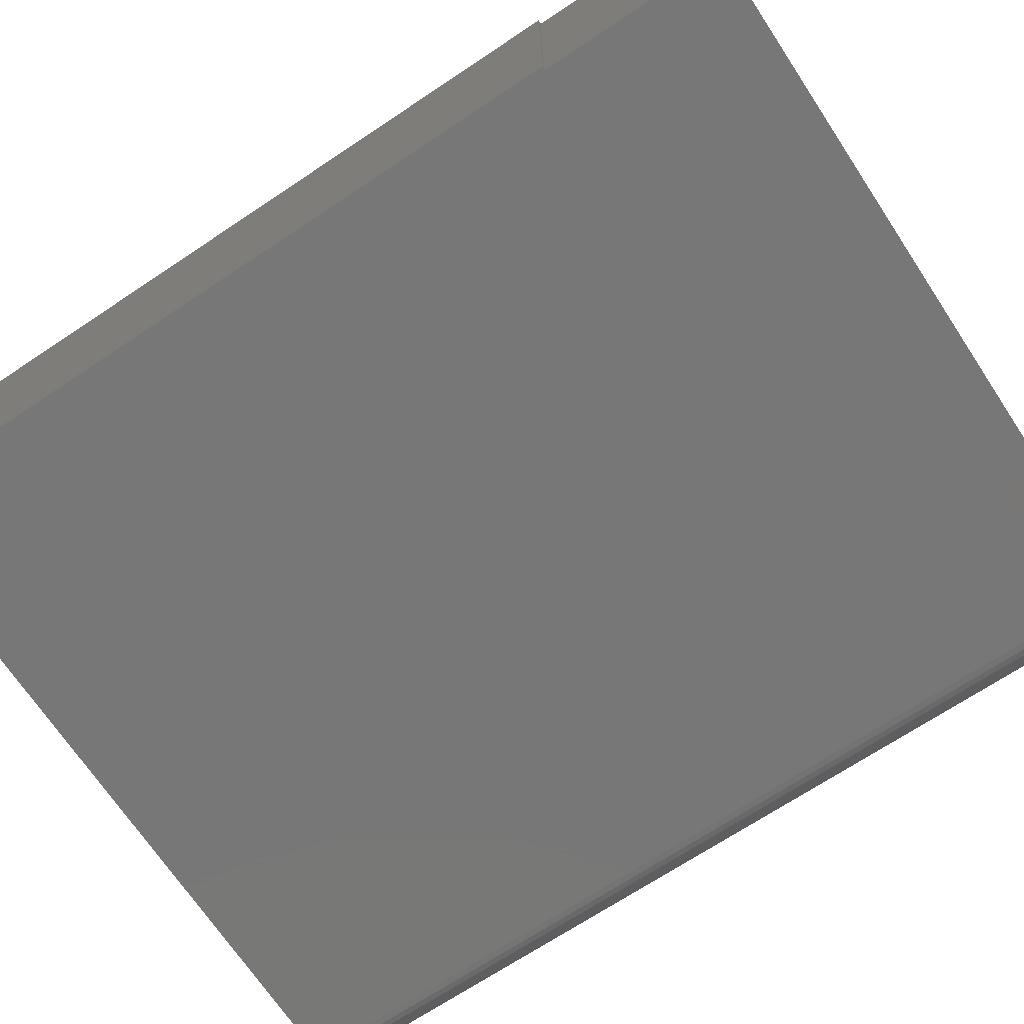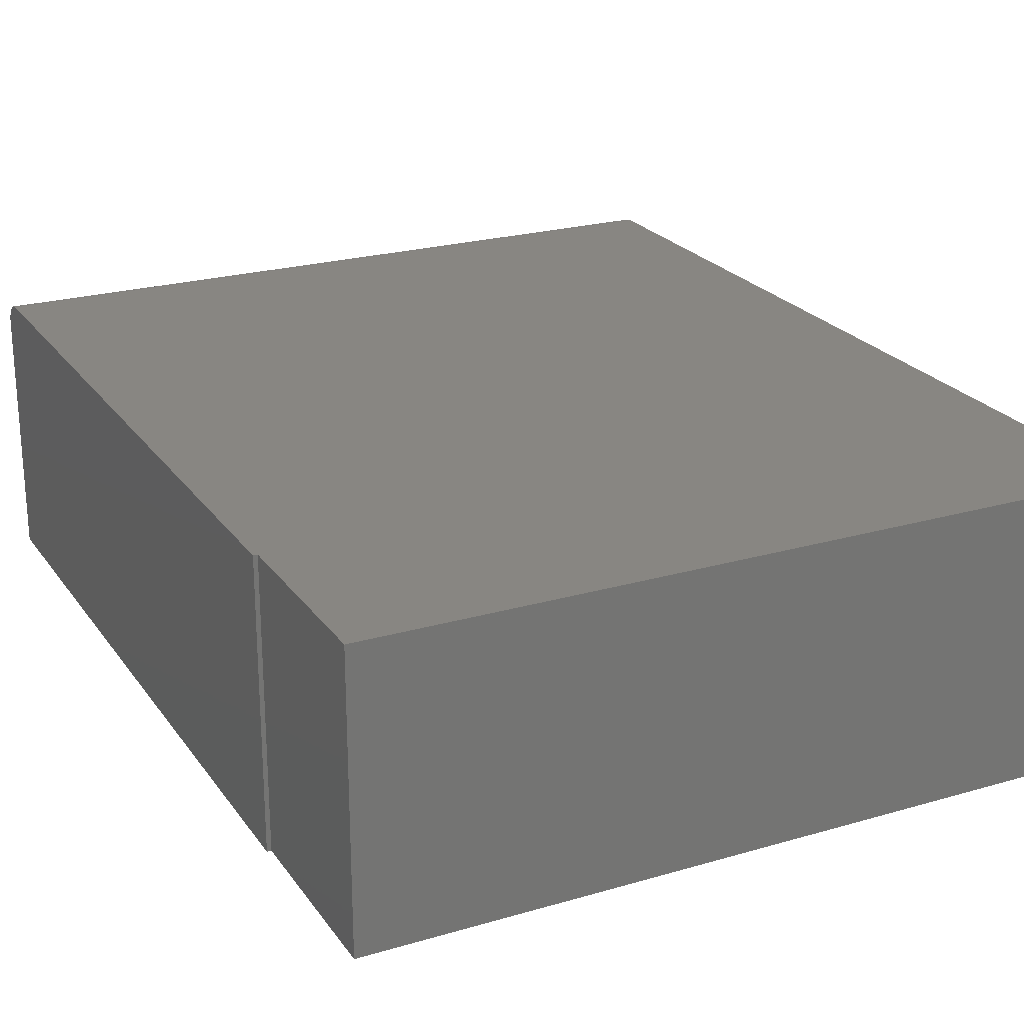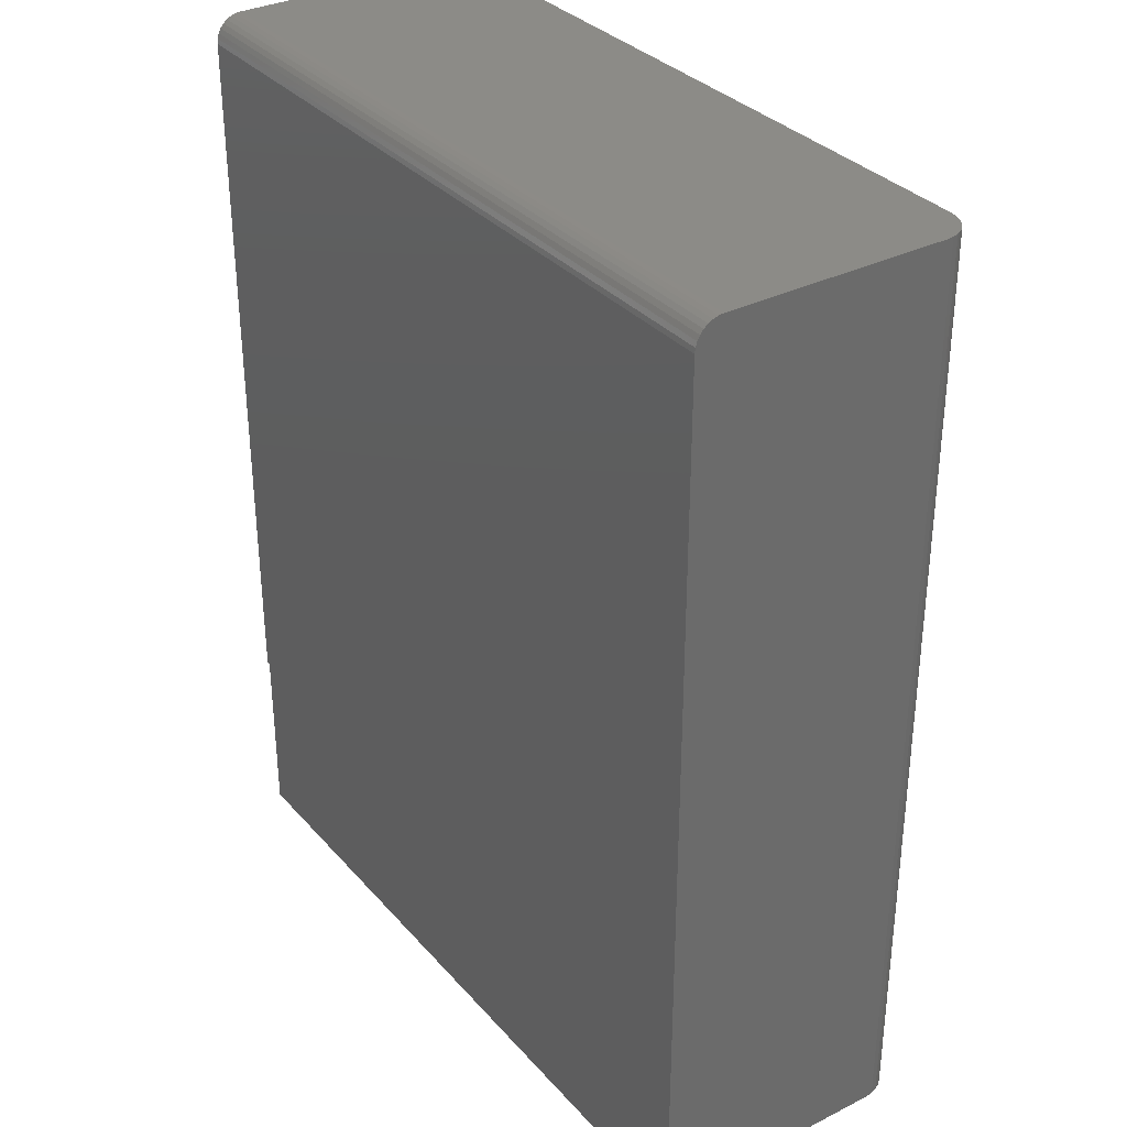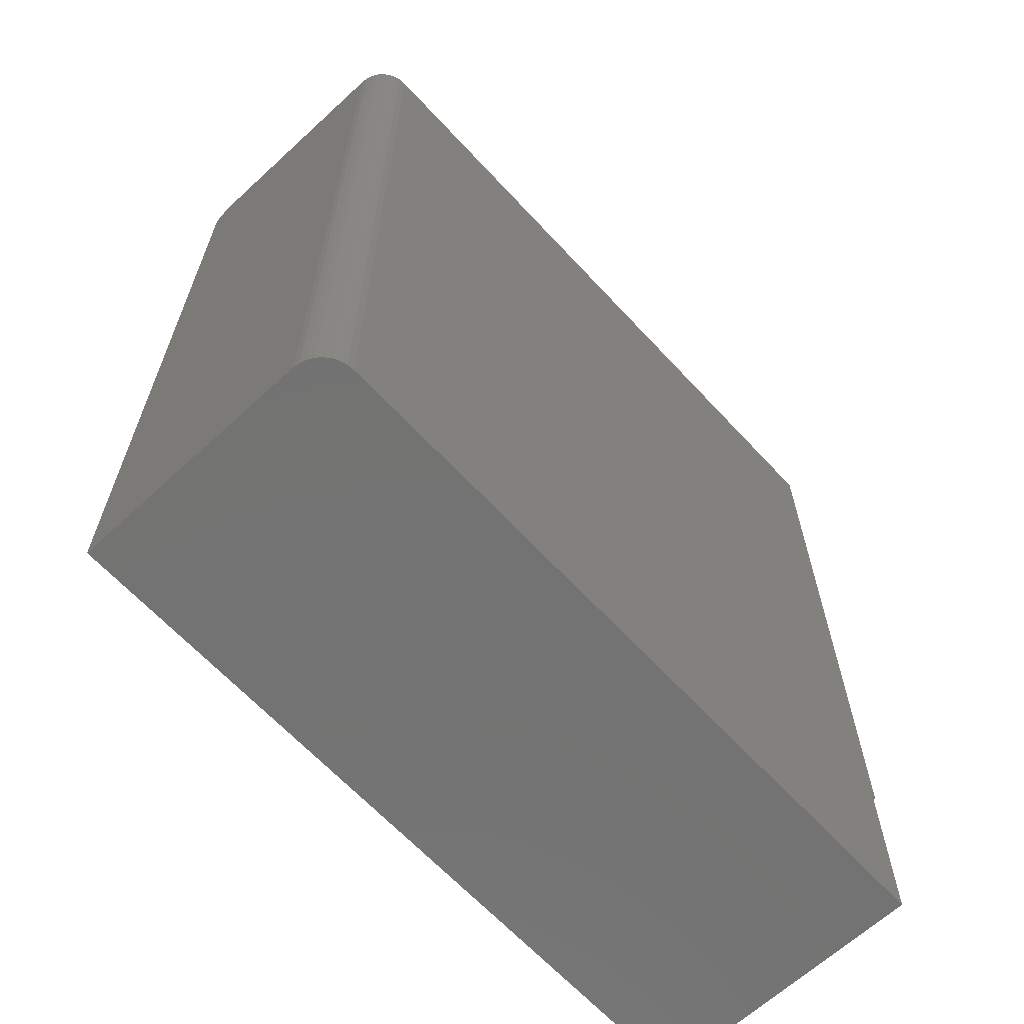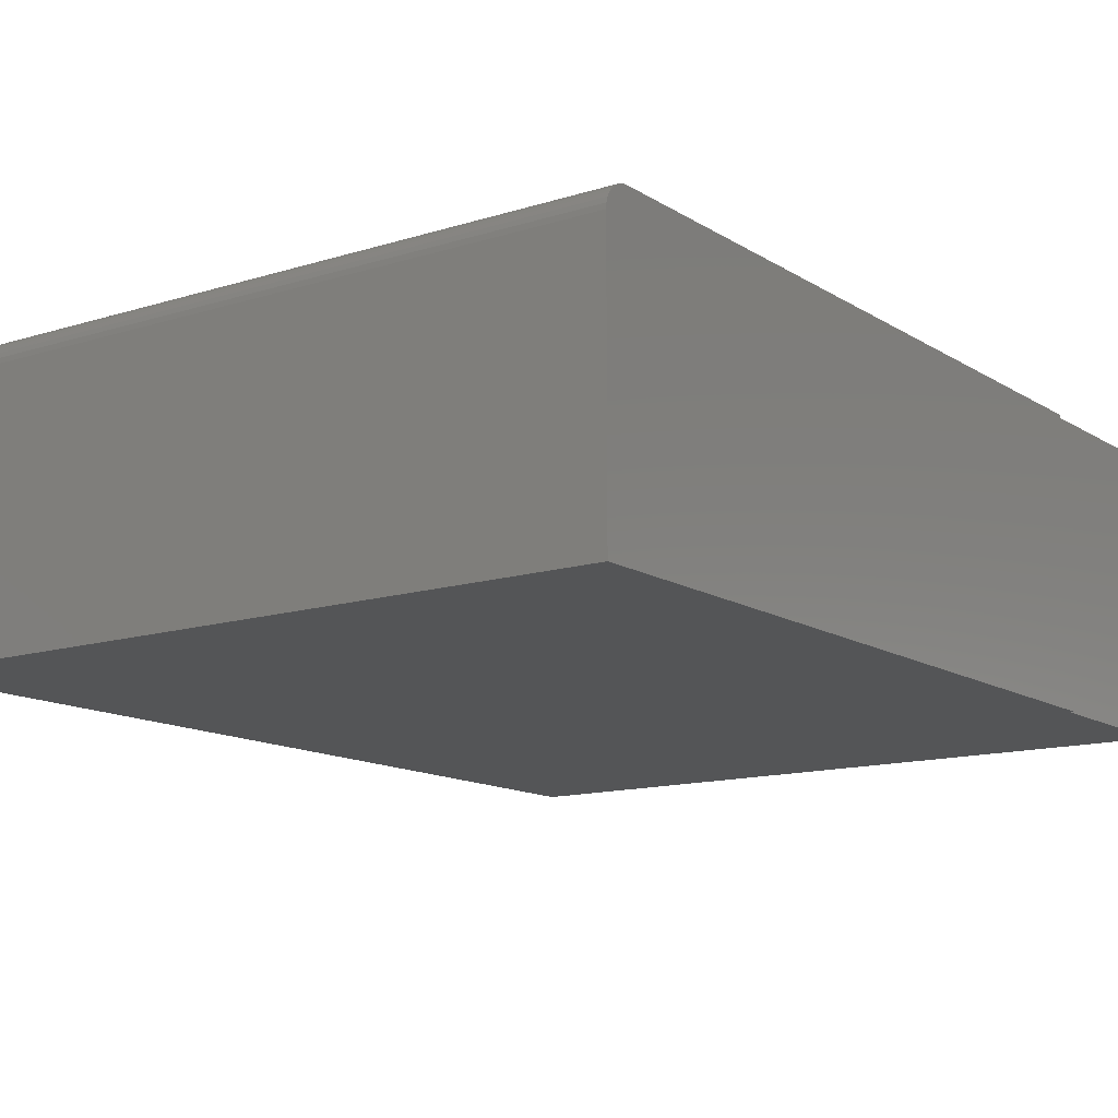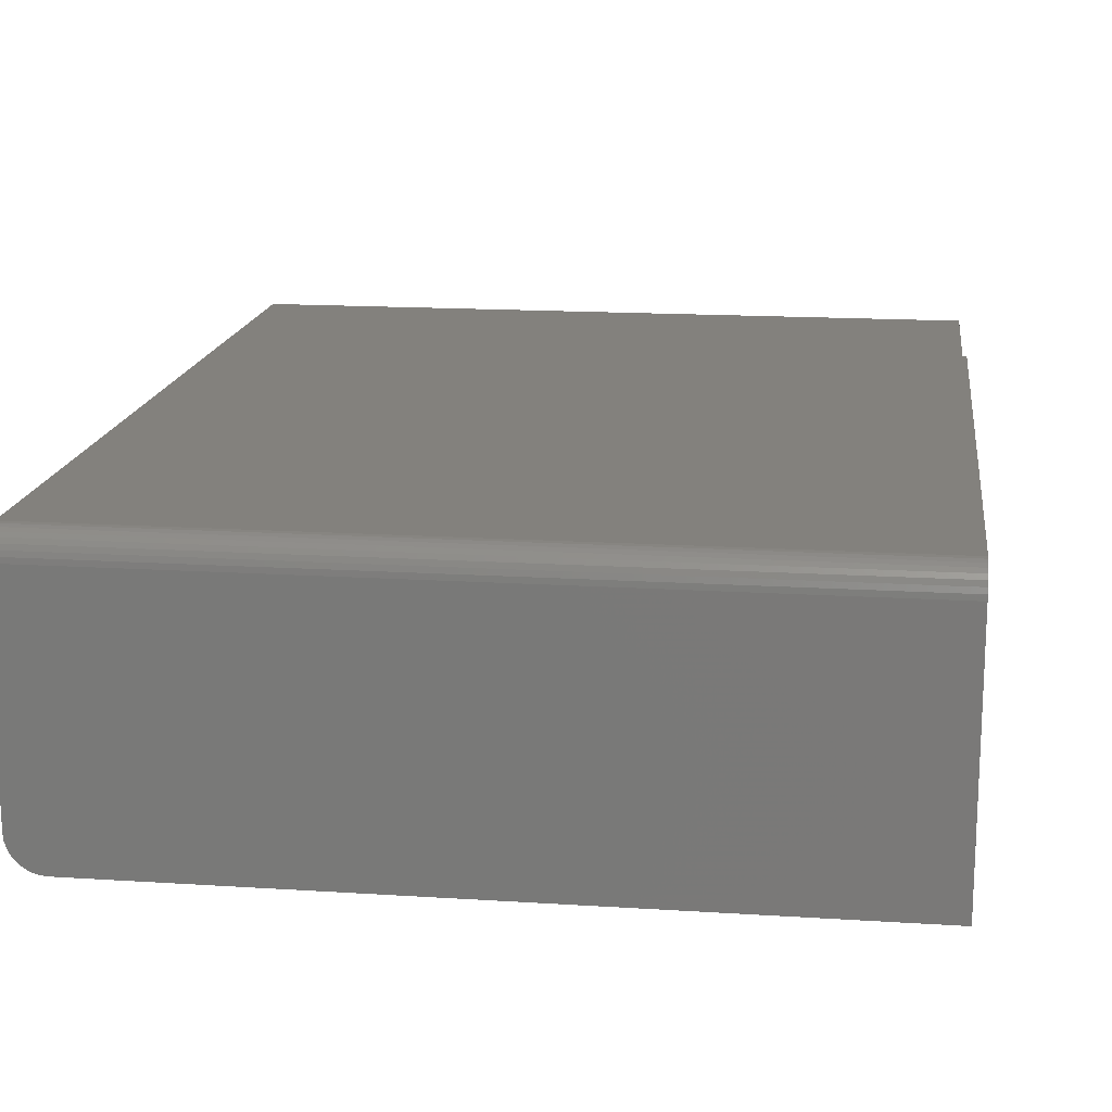
<metadata>
{"format":"stl","ext":"stl","renderer":"f3d","projection":"perspective","resolution":1024,"background":"white","views":[{"elev":-70.1,"azim":123.6,"up":"+Y"},{"elev":23.2,"azim":153.7,"up":"+Y"},{"elev":33.2,"azim":-124.5,"up":"+Z"},{"elev":-64.9,"azim":-47.2,"up":"+Z"},{"elev":-13.1,"azim":35.7,"up":"+Y"},{"elev":16.2,"azim":7.5,"up":"+Y"}]}
</metadata>
<code>
# stl→obj: 44 verts, 84 faces
v -0.6328 -0.25 0.6641
v -0.6448 -0.2476 0.6641
v -0.6389 -0.2494 0.6641
v 0.003701 -0.25 0.6641
v 0.003701 -0.02344 0.6641
v -0.6641 -0.02344 0.6641
v -0.6641 -0.2188 0.6641
v -0.6635 -0.2248 0.6641
v -0.6617 -0.2307 0.6641
v -0.6588 -0.2361 0.6641
v -0.6549 -0.2408 0.6641
v -0.6502 -0.2447 0.6641
v -0.6641 -0.2188 -0.1641
v -0.6641 -0.00395 0.6536
v -0.6641 -0.01447 0.6623
v -0.6641 -0.01042 0.6601
v -0.6641 -0.006865 0.6572
v -0.6641 -0.01887 0.6636
v -0.6641 -0.001784 0.6496
v -0.6641 -0.0004503 0.6452
v -0.6641 4.467e-17 0.6406
v -0.6641 0 -0.1641
v 1.005e-17 -0.25 0
v 0.003701 -0.25 0
v -0.6328 -0.25 -0.1641
v 0 -0.25 -0.1641
v -0.6588 -0.2361 -0.1641
v -0.6448 -0.2476 -0.1641
v -0.6502 -0.2447 -0.1641
v -0.6549 -0.2408 -0.1641
v 0 7.373e-17 -0.1641
v -0.6389 -0.2494 -0.1641
v -0.6617 -0.2307 -0.1641
v -0.6635 -0.2248 -0.1641
v 0.003701 -0.01447 0.6623
v 0.003701 -0.01887 0.6636
v 0.003701 8.324e-17 0
v 0.003701 1.188e-16 0.6406
v 0.003701 -0.0004503 0.6452
v 0.003701 -0.001784 0.6496
v 0.003701 -0.00395 0.6536
v 0.003701 -0.006865 0.6572
v 0.003701 -0.01042 0.6601
v 1.005e-17 8.283e-17 0
f 1 2 3
f 4 5 6
f 4 6 7
f 4 7 8
f 4 8 9
f 4 9 10
f 4 10 11
f 4 11 12
f 4 12 2
f 4 2 1
f 6 13 7
f 14 15 16
f 14 16 17
f 18 15 14
f 18 14 19
f 18 19 20
f 18 20 21
f 18 21 22
f 18 22 13
f 18 13 6
f 23 24 4
f 23 4 1
f 23 1 25
f 23 25 26
f 27 28 29
f 27 29 30
f 31 26 25
f 31 25 32
f 31 32 22
f 32 28 27
f 32 27 33
f 32 33 34
f 32 34 13
f 32 13 22
f 7 13 8
f 8 13 34
f 8 34 9
f 9 34 33
f 9 33 10
f 10 33 27
f 10 27 11
f 11 27 30
f 11 30 12
f 12 30 29
f 12 29 2
f 2 29 28
f 2 28 3
f 3 28 32
f 3 32 1
f 1 32 25
f 5 35 36
f 4 24 37
f 4 37 38
f 4 38 39
f 4 39 40
f 4 40 41
f 4 41 42
f 4 42 43
f 4 43 35
f 4 35 5
f 44 31 22
f 44 22 21
f 44 21 38
f 44 38 37
f 38 21 39
f 39 21 20
f 39 20 40
f 40 20 19
f 40 19 41
f 41 19 14
f 41 14 42
f 42 14 17
f 42 17 43
f 43 17 16
f 43 16 35
f 35 16 15
f 35 15 36
f 36 15 18
f 36 18 5
f 5 18 6
f 44 37 23
f 23 37 24
f 31 44 26
f 26 44 23

</code>
